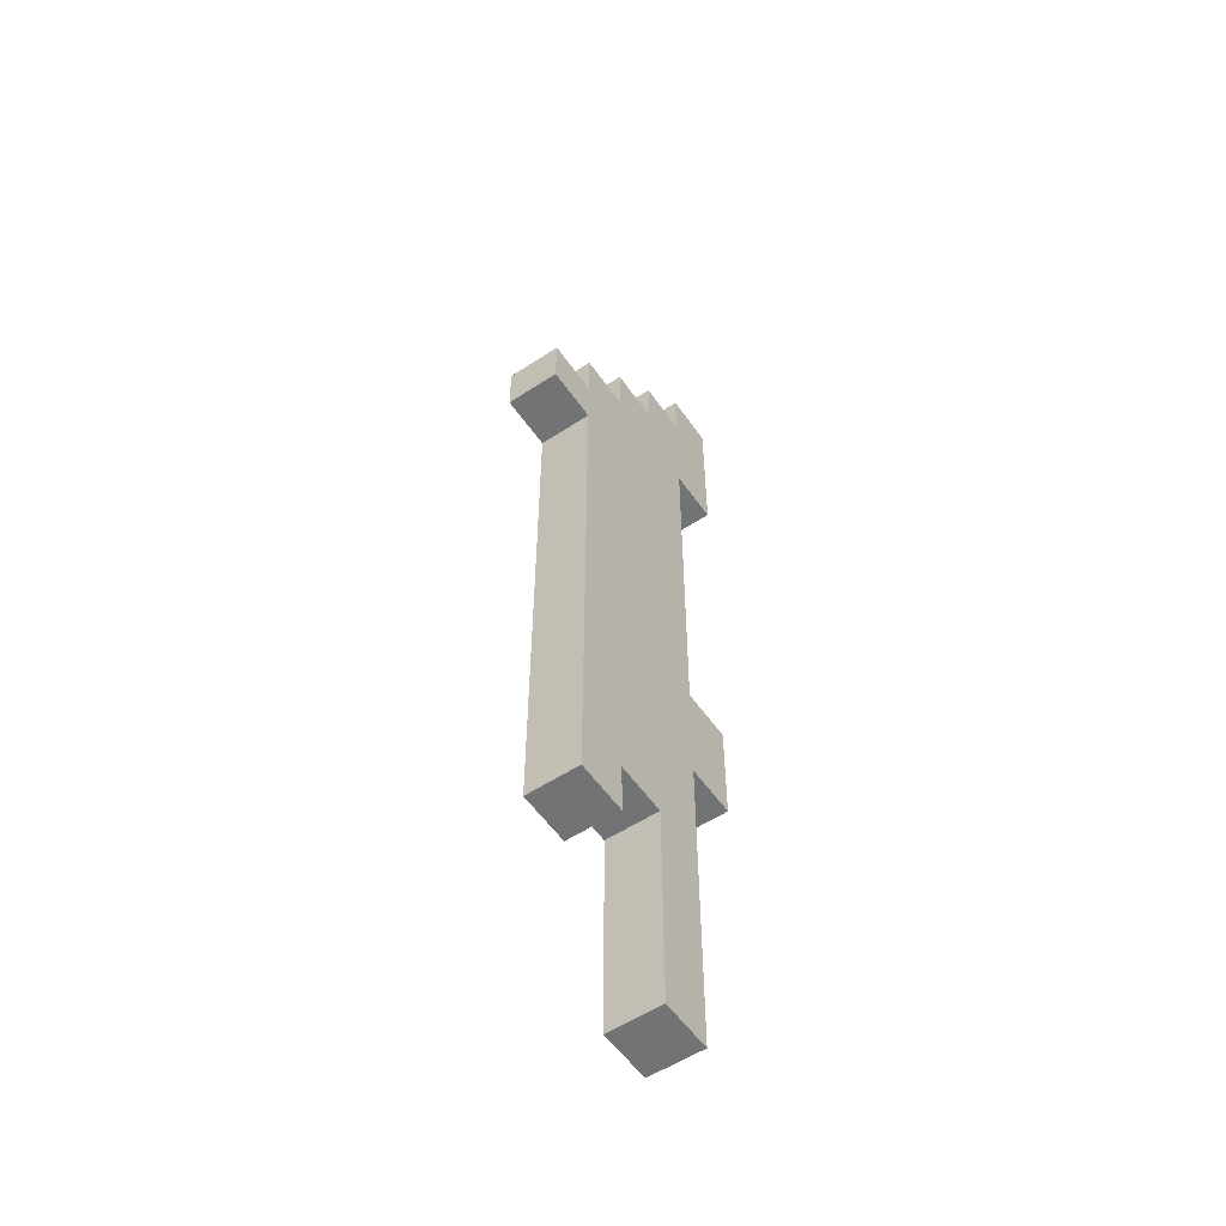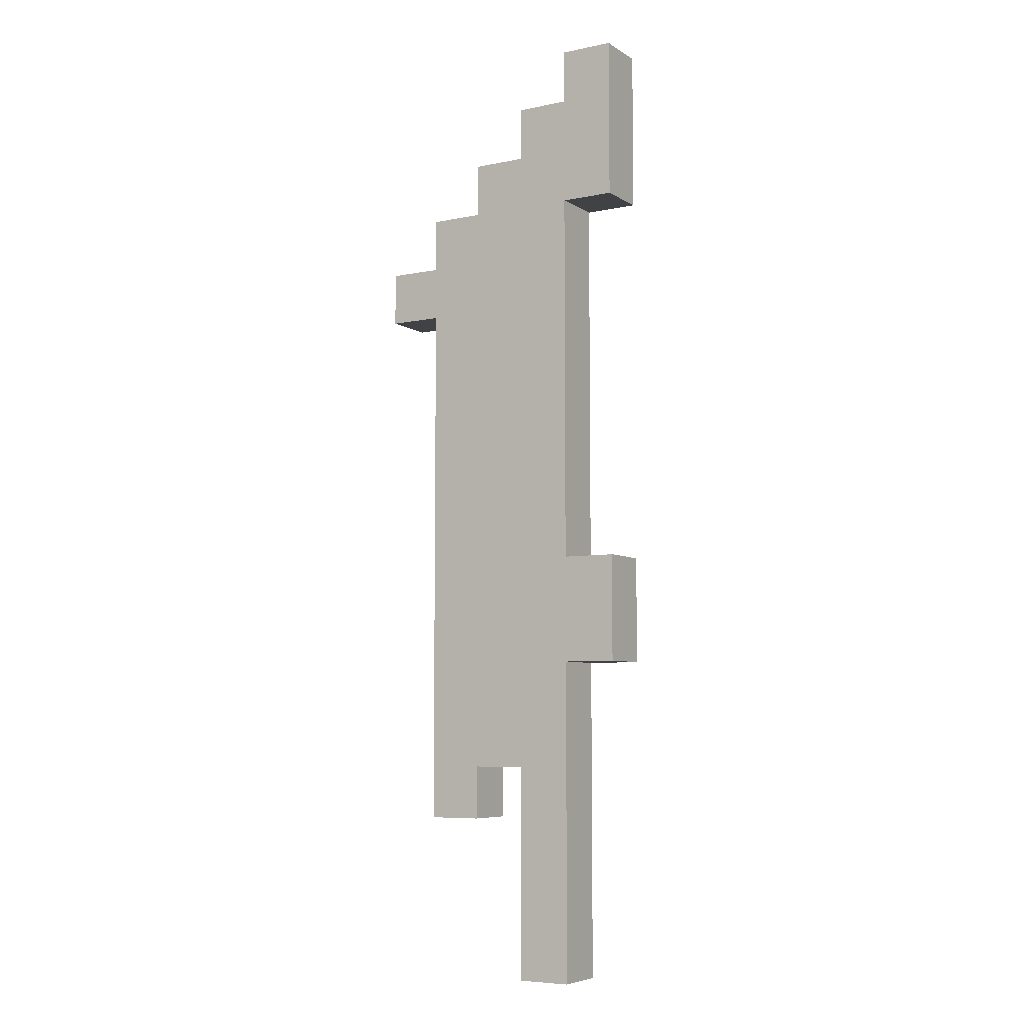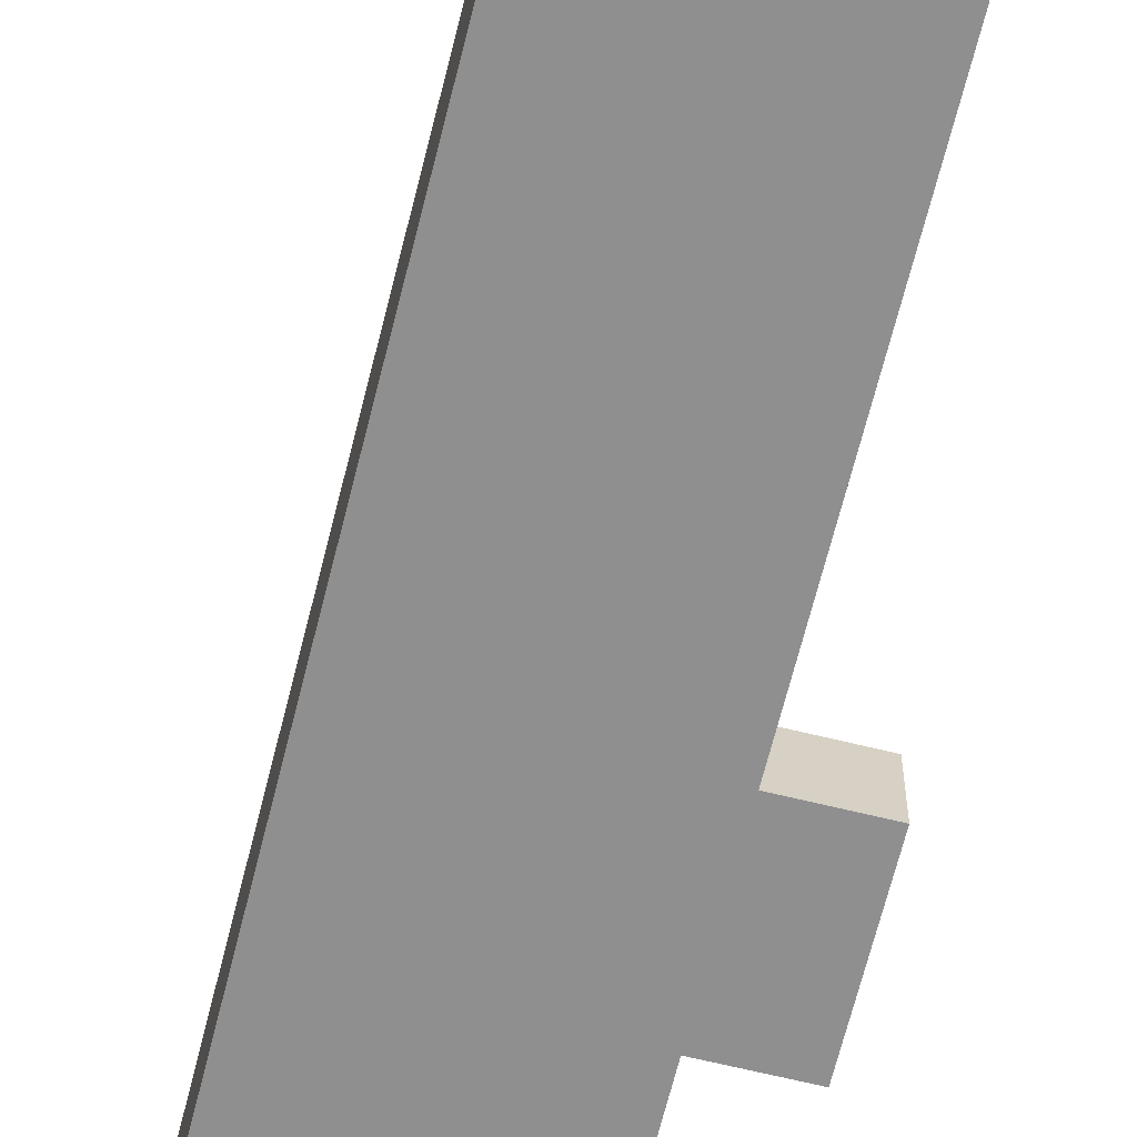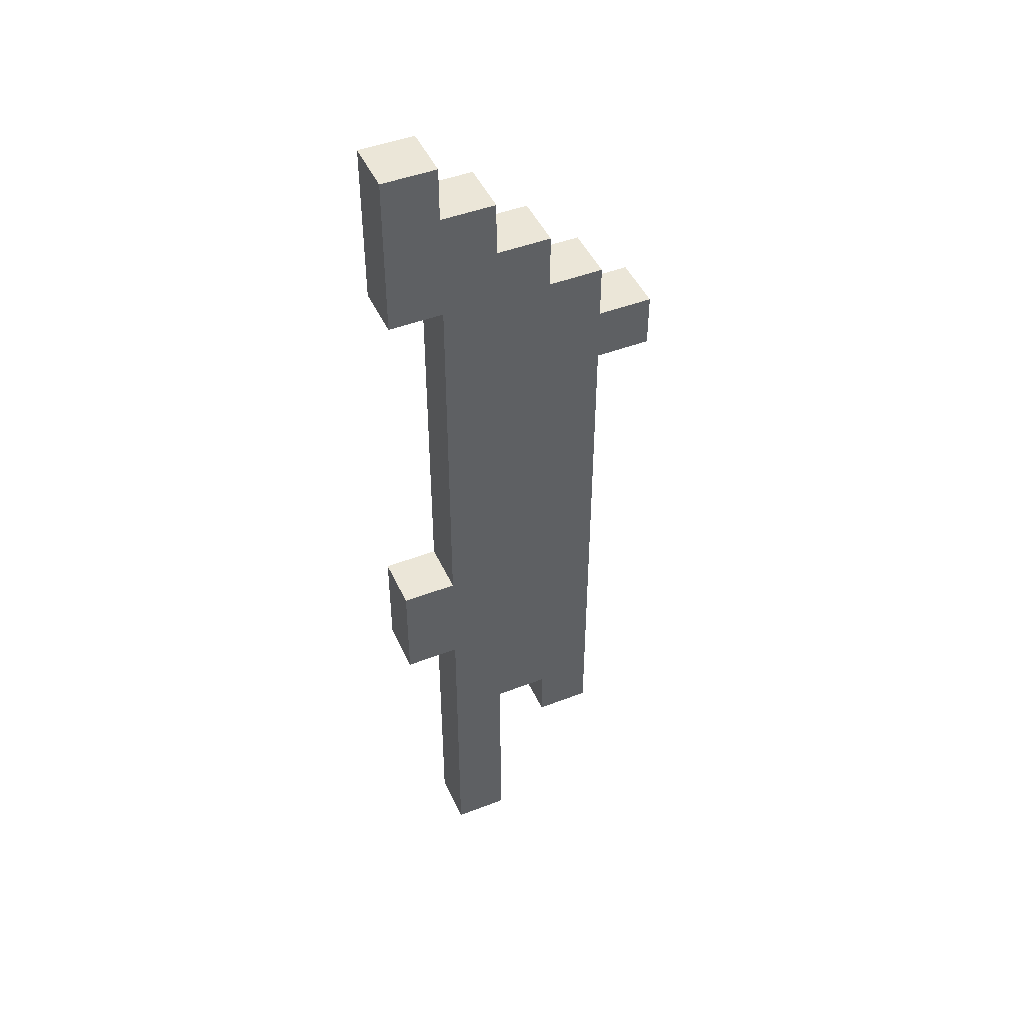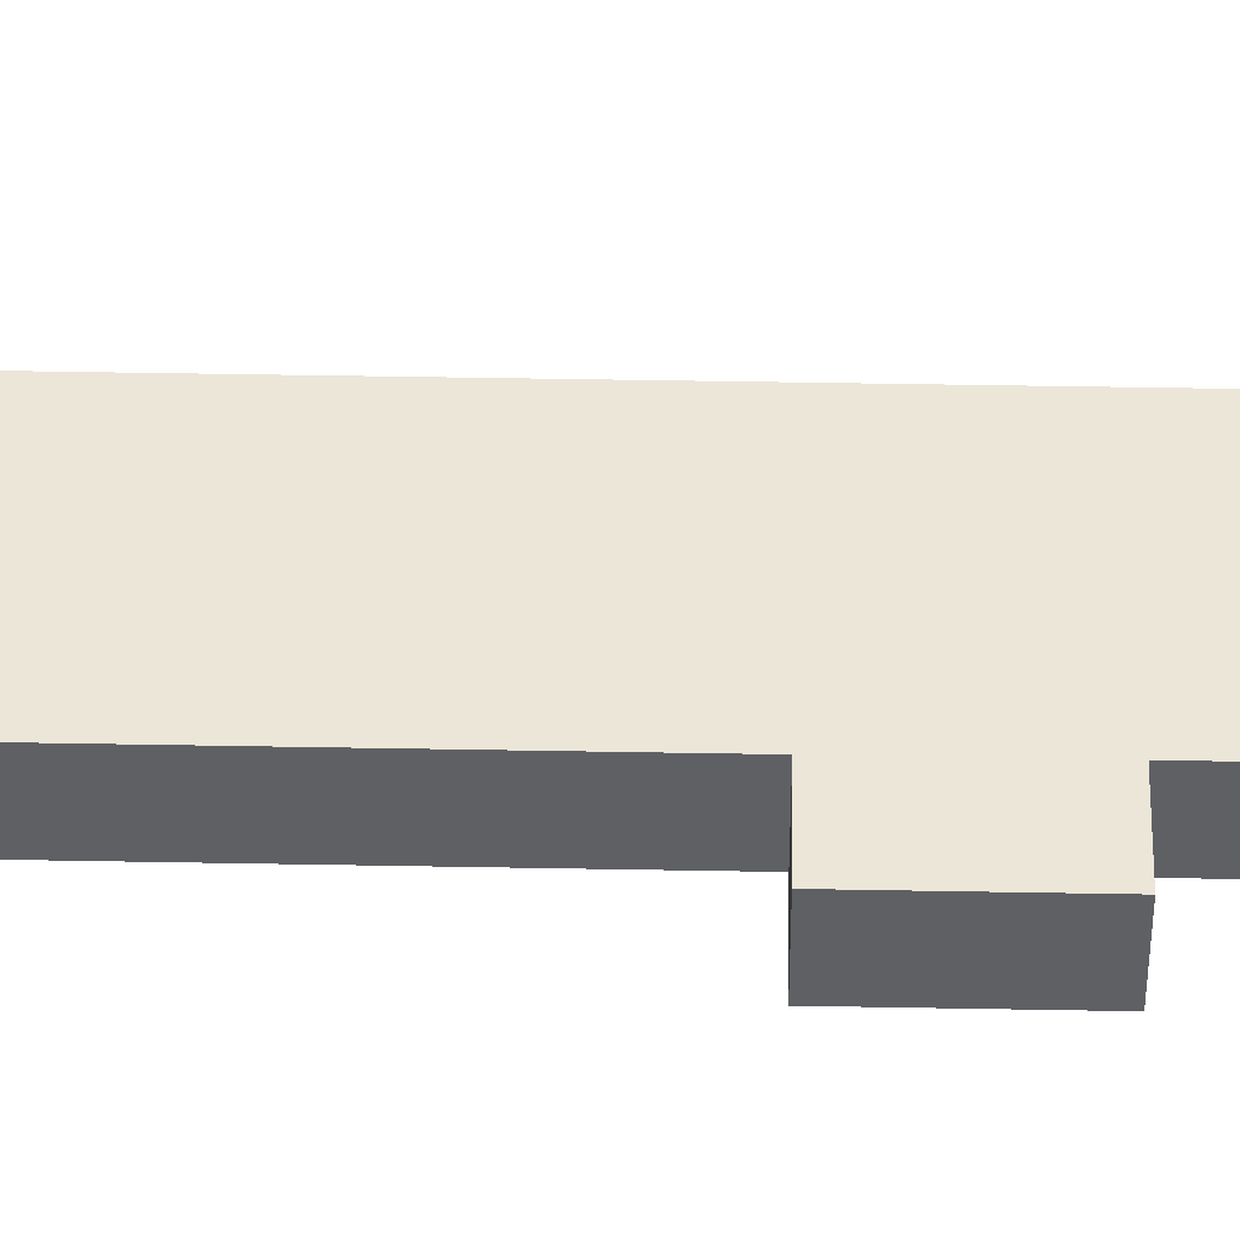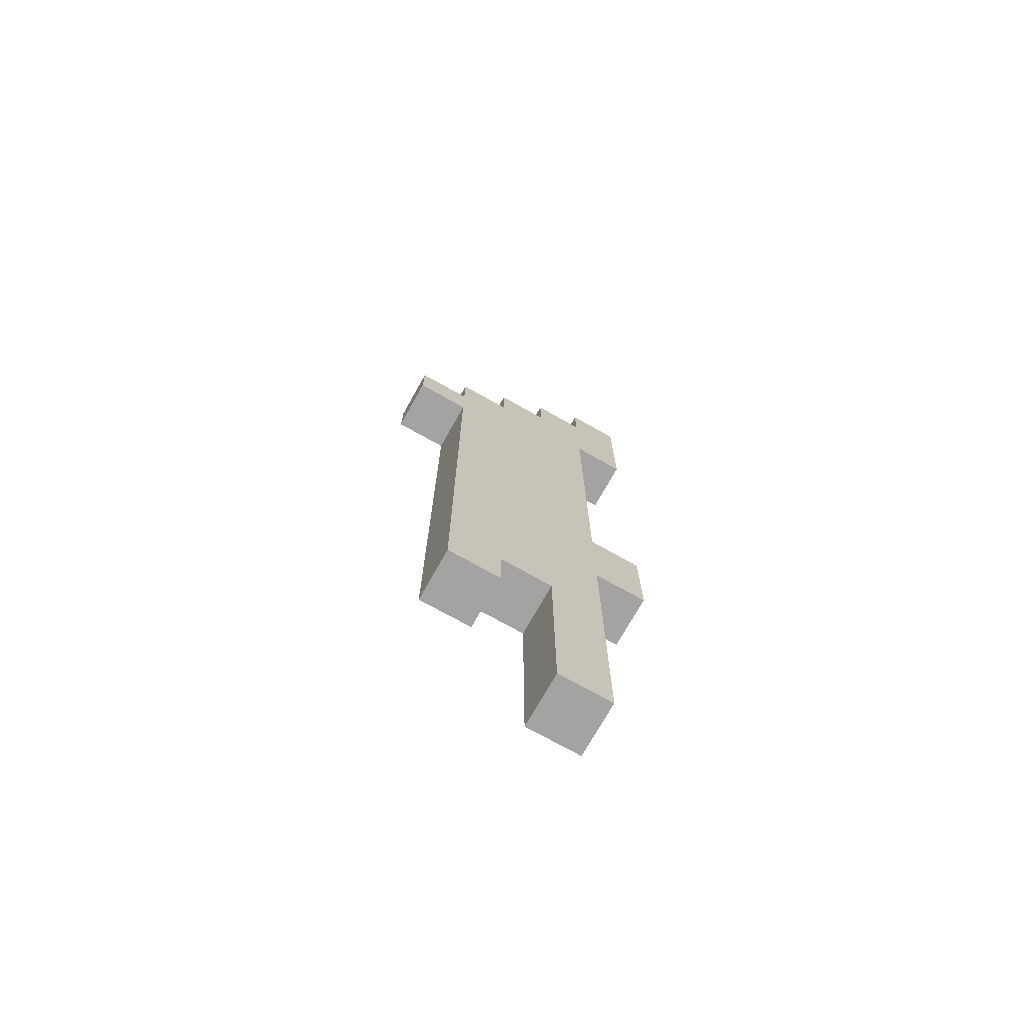
<metadata>
{"format":"obj","ext":"obj","renderer":"f3d","projection":"perspective","resolution":1024,"background":"white","views":[{"elev":-55.9,"azim":124.5,"up":"+Y"},{"elev":-6.6,"azim":-148.9,"up":"+Y"},{"elev":-65.4,"azim":166.1,"up":"+Z"},{"elev":46.4,"azim":-23.7,"up":"+Y"},{"elev":46.4,"azim":-88.8,"up":"+Z"},{"elev":-73.1,"azim":150.7,"up":"+Y"}]}
</metadata>
<code>
g MeleeWeapon-6
v -1.5 6 0.5
v -1.5 6 -0.5
v -1.5 7 0.5
v -1.5 7 -0.5
v -1.5 8 0.5
v -1.5 8 -0.5
v -1.5 15 0.5
v -1.5 15 -0.5
v -1.5 17 0.5
v -1.5 17 -0.5
v -1.5 18 0.5
v -1.5 18 -0.5
v -0.5 0 0.5
v -0.5 0 -0.5
v -0.5 1 0.5
v -0.5 1 -0.5
v -0.5 4 0.5
v -0.5 4 -0.5
v -0.5 5 0.5
v -0.5 5 -0.5
v -0.5 6 0.5
v -0.5 6 -0.5
v -0.5 8 0.5
v -0.5 8 -0.5
v -0.5 15 0.5
v -0.5 15 -0.5
v 1.5 3 0.5
v 1.5 3 -0.5
v 1.5 4 0.5
v 1.5 4 -0.5
v -0.5 17 0.5
v -0.5 17 -0.5
v -0.5 18 0.5
v -0.5 18 -0.5
v 0.5 0 0.5
v 0.5 0 -0.5
v 0.5 1 0.5
v 0.5 1 -0.5
v 0.5 4 0.5
v 0.5 4 -0.5
v 0.5 16 0.5
v 0.5 16 -0.5
v 0.5 17 0.5
v 0.5 17 -0.5
v 1.5 15 0.5
v 1.5 15 -0.5
v 1.5 16 0.5
v 1.5 16 -0.5
v 2.5 3 0.5
v 2.5 3 -0.5
v 2.5 4 0.5
v 2.5 4 -0.5
v 2.5 13 0.5
v 2.5 13 -0.5
v 2.5 14 0.5
v 2.5 14 -0.5
v 2.5 15 0.5
v 2.5 15 -0.5
v 3.5 13 0.5
v 3.5 13 -0.5
v 3.5 14 0.5
v 3.5 14 -0.5
v -1.5 6 0.5
v -1.5 7 0.5
v -1.5 8 0.5
v -1.5 15 0.5
v -1.5 17 0.5
v -1.5 18 0.5
v -0.5 0 0.5
v -0.5 1 0.5
v -0.5 4 0.5
v -0.5 5 0.5
v -0.5 6 0.5
v -0.5 7 0.5
v -0.5 8 0.5
v -0.5 15 0.5
v -0.5 16 0.5
v -0.5 17 0.5
v -0.5 18 0.5
v 0.5 0 0.5
v 0.5 1 0.5
v 0.5 4 0.5
v 0.5 5 0.5
v 0.5 6 0.5
v 0.5 15 0.5
v 0.5 16 0.5
v 0.5 17 0.5
v 1.5 3 0.5
v 1.5 4 0.5
v 1.5 5 0.5
v 1.5 13 0.5
v 1.5 14 0.5
v 1.5 15 0.5
v 1.5 16 0.5
v 2.5 3 0.5
v 2.5 4 0.5
v 2.5 13 0.5
v 2.5 14 0.5
v 2.5 15 0.5
v 3.5 13 0.5
v 3.5 14 0.5
v -1.5 6 -0.5
v -1.5 7 -0.5
v -1.5 8 -0.5
v -1.5 15 -0.5
v -1.5 17 -0.5
v -1.5 18 -0.5
v -0.5 0 -0.5
v -0.5 1 -0.5
v -0.5 4 -0.5
v -0.5 5 -0.5
v -0.5 6 -0.5
v -0.5 7 -0.5
v -0.5 8 -0.5
v -0.5 15 -0.5
v -0.5 16 -0.5
v -0.5 17 -0.5
v -0.5 18 -0.5
v 0.5 0 -0.5
v 0.5 1 -0.5
v 0.5 4 -0.5
v 0.5 5 -0.5
v 0.5 6 -0.5
v 0.5 15 -0.5
v 0.5 16 -0.5
v 0.5 17 -0.5
v 1.5 3 -0.5
v 1.5 4 -0.5
v 1.5 5 -0.5
v 1.5 13 -0.5
v 1.5 14 -0.5
v 1.5 15 -0.5
v 1.5 16 -0.5
v 2.5 3 -0.5
v 2.5 4 -0.5
v 2.5 13 -0.5
v 2.5 14 -0.5
v 2.5 15 -0.5
v 3.5 13 -0.5
v 3.5 14 -0.5
v -0.5 0 0.5
v 0.5 0 0.5
v -0.5 0 -0.5
v 0.5 0 -0.5
v 1.5 3 0.5
v 2.5 3 0.5
v 1.5 3 -0.5
v 2.5 3 -0.5
v 0.5 4 0.5
v 1.5 4 0.5
v 0.5 4 -0.5
v 1.5 4 -0.5
v -1.5 6 0.5
v -0.5 6 0.5
v -1.5 6 -0.5
v -0.5 6 -0.5
v 2.5 13 0.5
v 3.5 13 0.5
v 2.5 13 -0.5
v 3.5 13 -0.5
v -1.5 15 0.5
v -0.5 15 0.5
v -1.5 15 -0.5
v -0.5 15 -0.5
v -1.5 8 0.5
v -0.5 8 0.5
v -1.5 8 -0.5
v -0.5 8 -0.5
v 2.5 14 0.5
v 3.5 14 0.5
v 2.5 14 -0.5
v 3.5 14 -0.5
v 1.5 15 0.5
v 2.5 15 0.5
v 1.5 15 -0.5
v 2.5 15 -0.5
v 0.5 16 0.5
v 1.5 16 0.5
v 0.5 16 -0.5
v 1.5 16 -0.5
v -0.5 17 0.5
v 0.5 17 0.5
v -0.5 17 -0.5
v 0.5 17 -0.5
v -1.5 18 0.5
v -0.5 18 0.5
v -1.5 18 -0.5
v -0.5 18 -0.5
f 3 2 1
f 4 2 3
f 5 4 3
f 6 4 5
f 9 8 7
f 10 8 9
f 11 10 9
f 12 10 11
f 15 14 13
f 16 14 15
f 17 16 15
f 18 16 17
f 19 18 17
f 20 18 19
f 21 20 19
f 22 20 21
f 25 24 23
f 26 24 25
f 29 28 27
f 30 28 29
f 31 32 33
f 33 32 34
f 35 36 37
f 37 36 38
f 37 38 39
f 39 38 40
f 41 42 43
f 43 42 44
f 45 46 47
f 47 46 48
f 49 50 51
f 51 50 52
f 51 52 53
f 53 52 54
f 55 56 57
f 57 56 58
f 59 60 61
f 61 60 62
f 73 64 63
f 74 65 64
f 74 64 73
f 75 65 74
f 76 67 66
f 77 67 76
f 78 68 67
f 78 67 77
f 79 68 78
f 80 70 69
f 81 71 70
f 81 70 80
f 82 72 71
f 82 71 81
f 83 73 72
f 83 72 82
f 84 75 74
f 84 73 83
f 84 77 76
f 84 74 73
f 84 76 75
f 85 77 84
f 86 78 77
f 86 77 85
f 87 78 86
f 89 83 82
f 90 84 83
f 90 85 84
f 90 83 89
f 91 85 90
f 92 85 91
f 93 86 85
f 93 85 92
f 94 86 93
f 95 89 88
f 96 90 89
f 96 89 95
f 96 91 90
f 97 92 91
f 97 91 96
f 98 93 92
f 98 92 97
f 99 93 98
f 100 98 97
f 101 98 100
f 102 103 112
f 103 104 113
f 112 103 113
f 113 104 114
f 105 106 115
f 115 106 116
f 106 107 117
f 116 106 117
f 117 107 118
f 108 109 119
f 109 110 120
f 119 109 120
f 110 111 121
f 120 110 121
f 111 112 122
f 121 111 122
f 113 114 123
f 122 112 123
f 115 116 123
f 112 113 123
f 114 115 123
f 123 116 124
f 116 117 125
f 124 116 125
f 125 117 126
f 121 122 128
f 122 123 129
f 123 124 129
f 128 122 129
f 129 124 130
f 130 124 131
f 124 125 132
f 131 124 132
f 132 125 133
f 127 128 134
f 128 129 135
f 134 128 135
f 129 130 135
f 130 131 136
f 135 130 136
f 131 132 137
f 136 131 137
f 137 132 138
f 136 137 139
f 139 137 140
f 143 142 141
f 144 142 143
f 147 146 145
f 148 146 147
f 151 150 149
f 152 150 151
f 155 154 153
f 156 154 155
f 159 158 157
f 160 158 159
f 163 162 161
f 164 162 163
f 165 166 167
f 167 166 168
f 169 170 171
f 171 170 172
f 173 174 175
f 175 174 176
f 177 178 179
f 179 178 180
f 181 182 183
f 183 182 184
f 185 186 187
f 187 186 188

</code>
